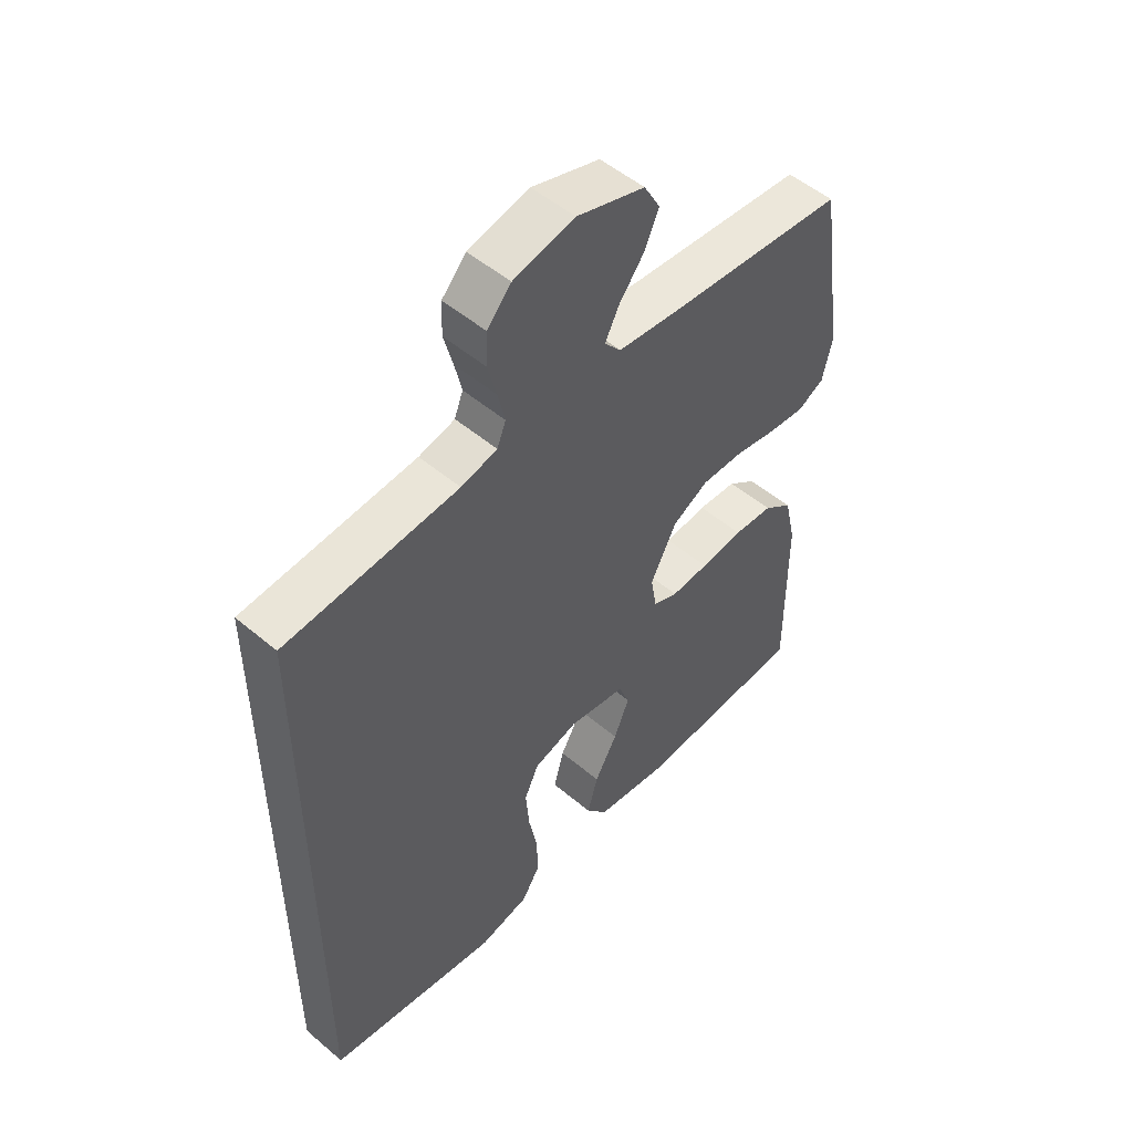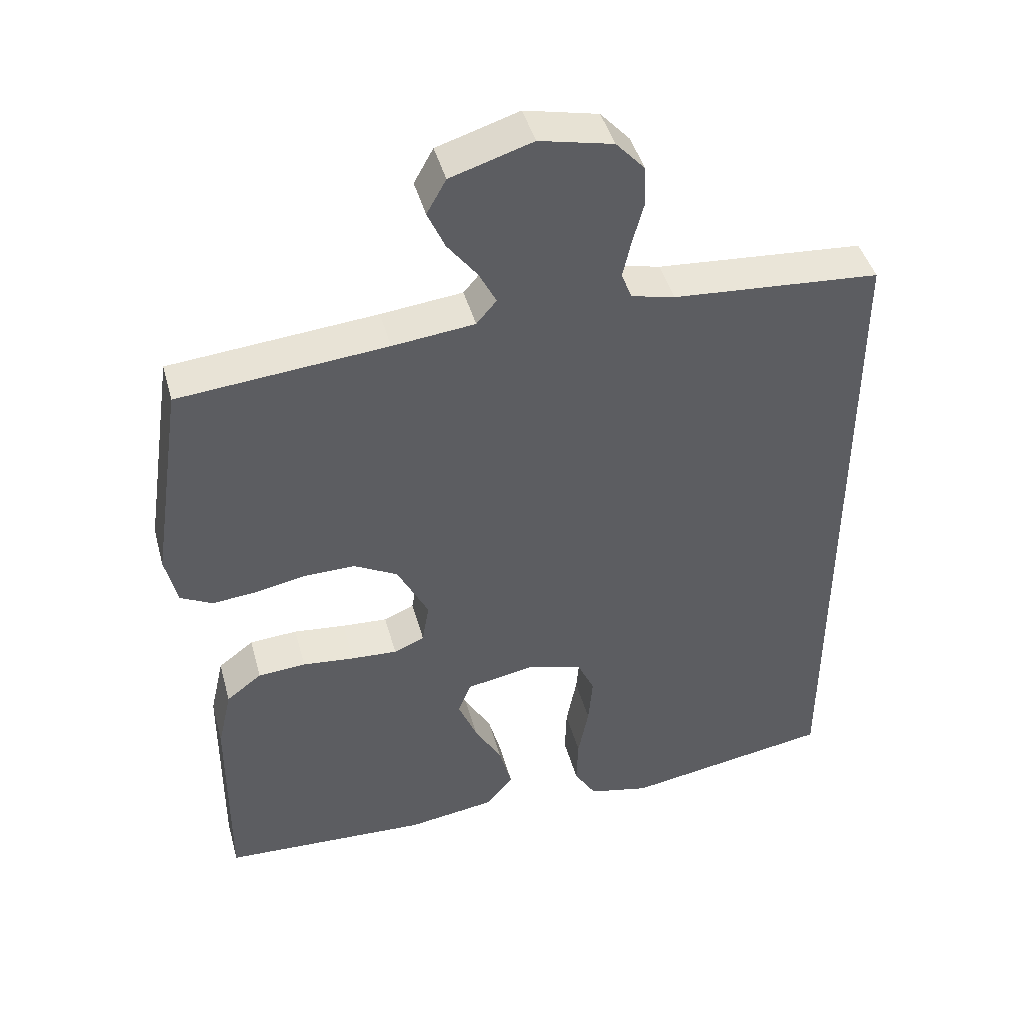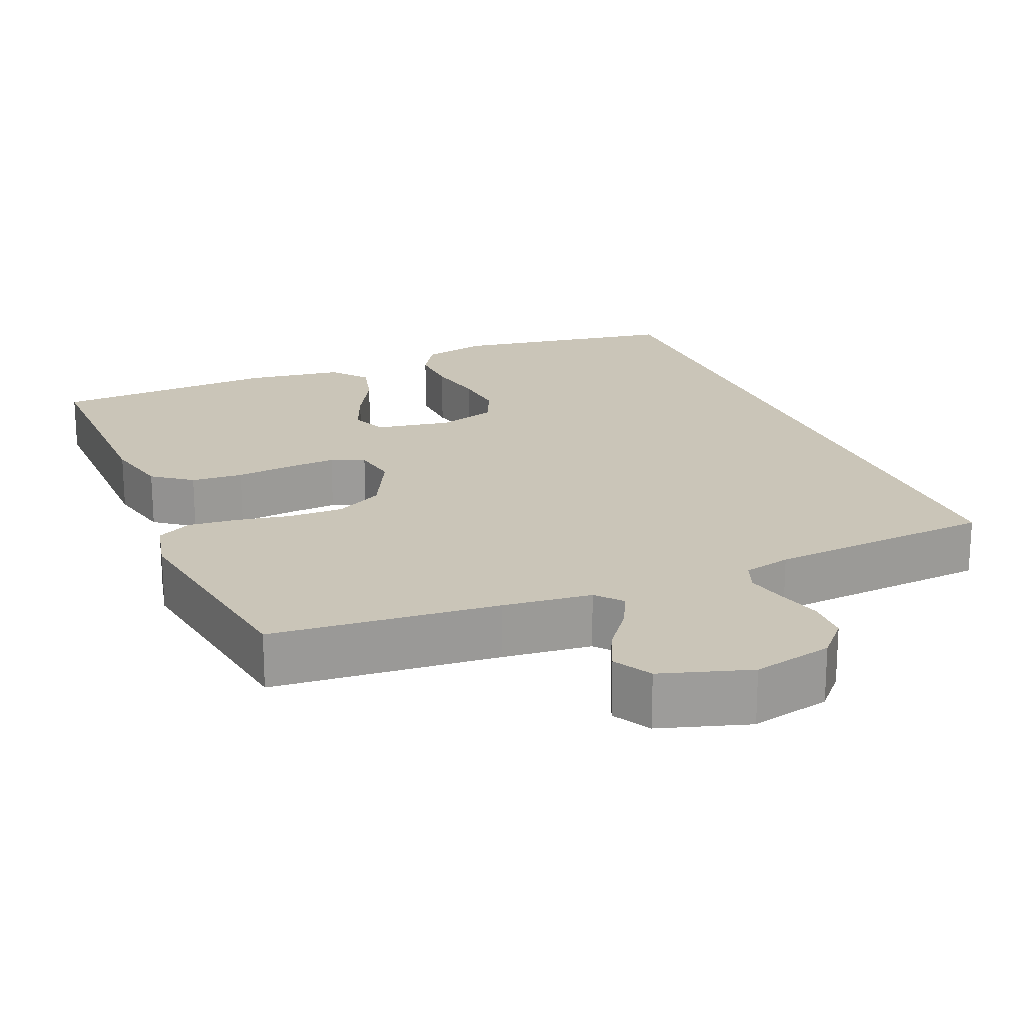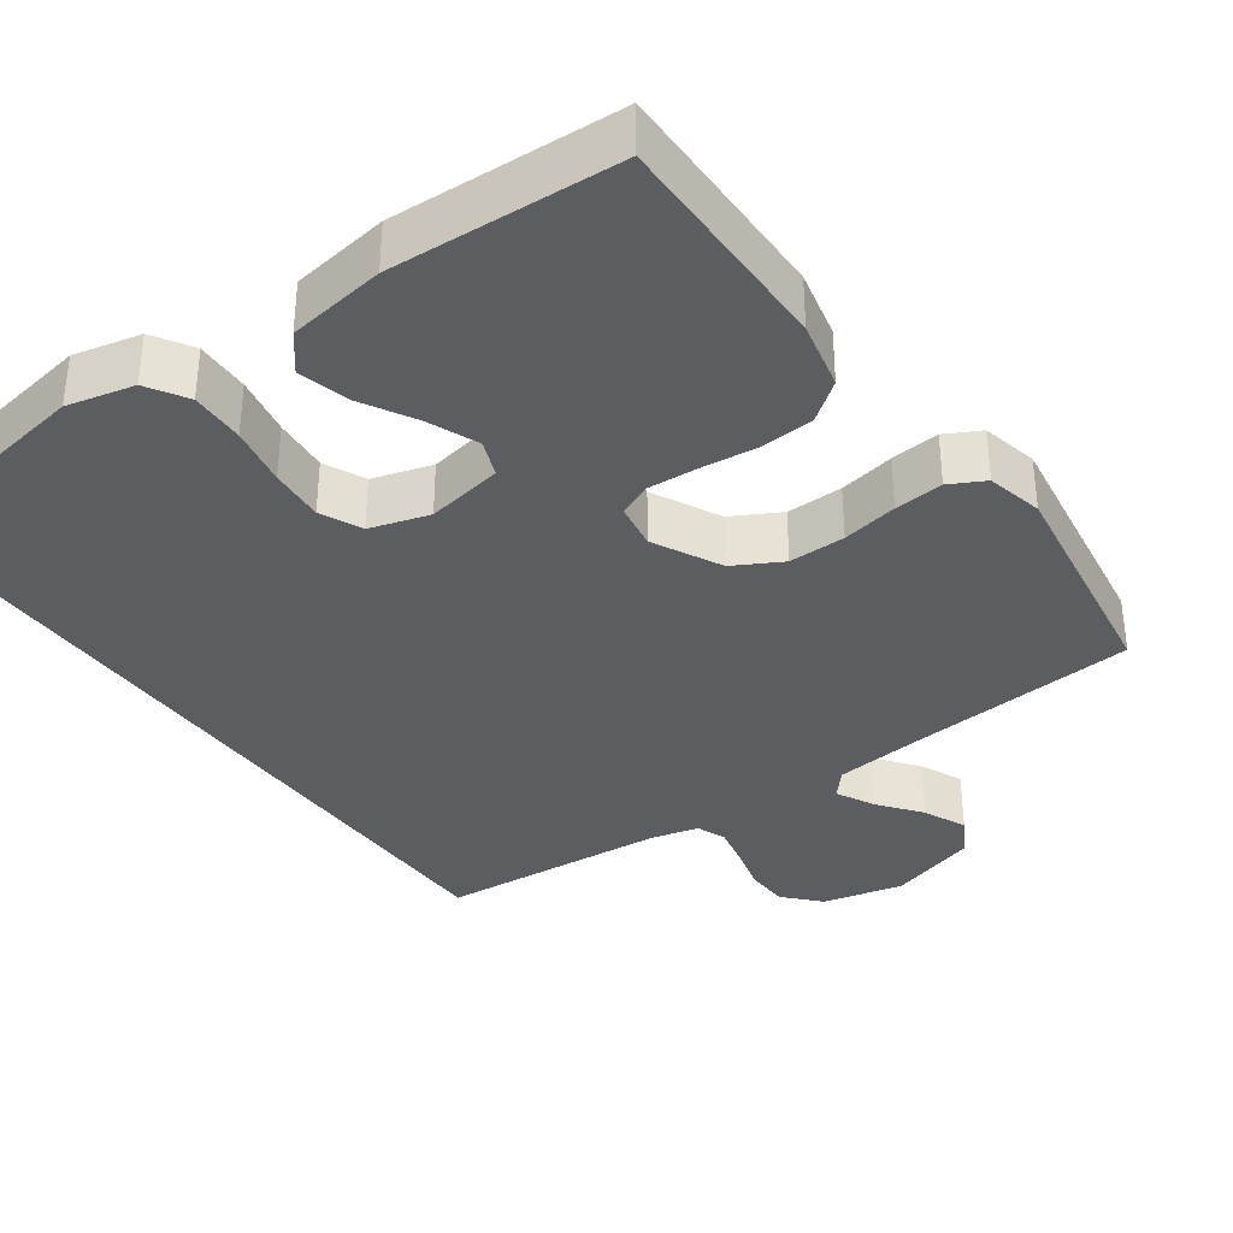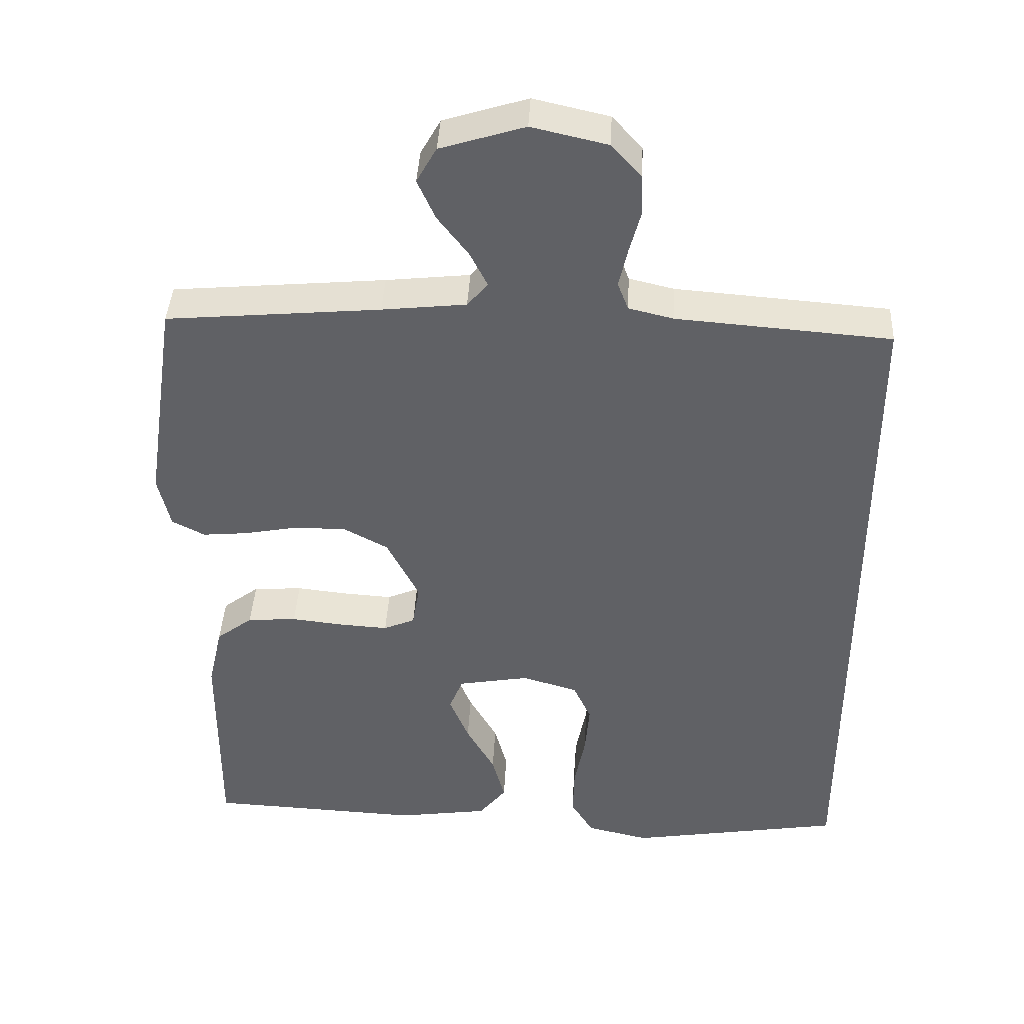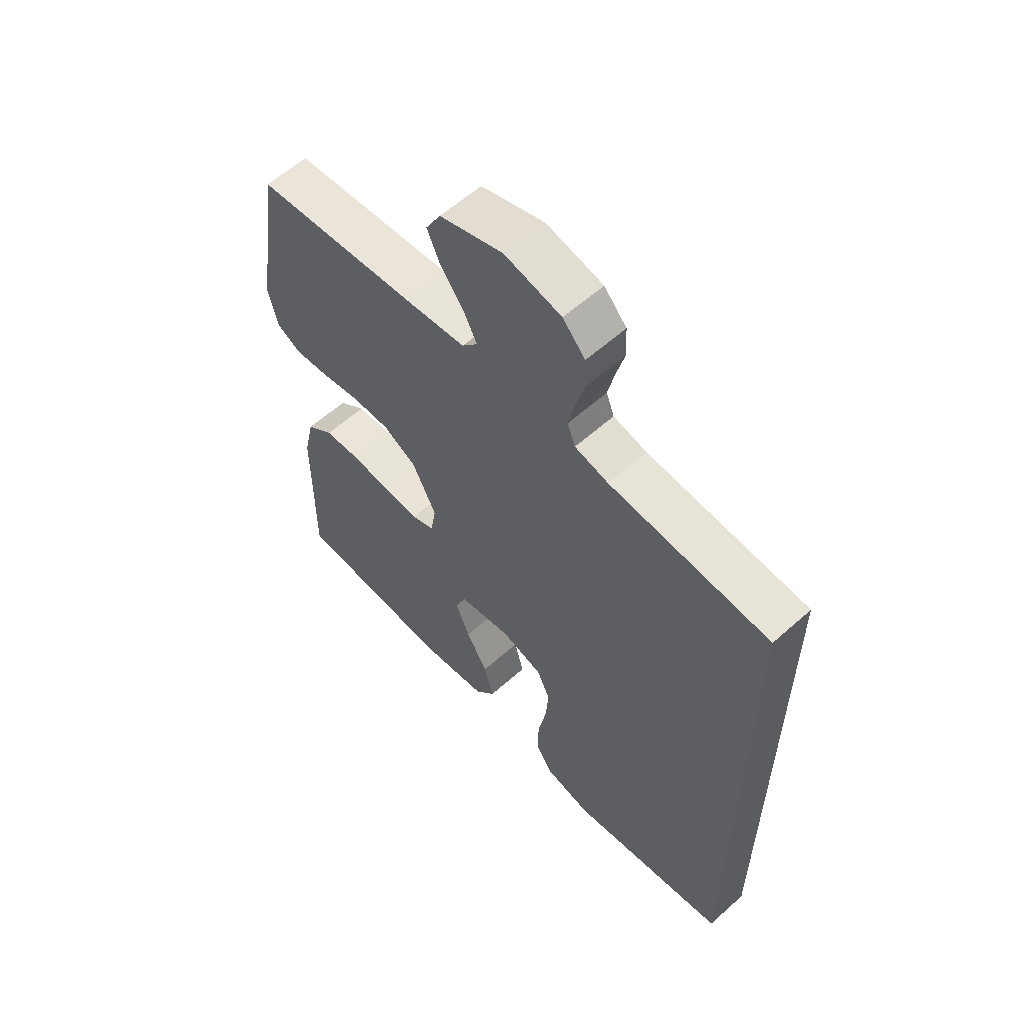
<metadata>
{"format":"obj","ext":"obj","renderer":"f3d","projection":"perspective","resolution":1024,"background":"white","views":[{"elev":51.8,"azim":132.4,"up":"+Z"},{"elev":44.3,"azim":-15.1,"up":"+Z"},{"elev":20.3,"azim":-22.8,"up":"+Y"},{"elev":-35.4,"azim":-144.5,"up":"+Y"},{"elev":41.1,"azim":3.0,"up":"+Z"},{"elev":59.3,"azim":47.5,"up":"+Z"}]}
</metadata>
<code>
v 0.5 0.07 0.504
v 0.5 0.07 -0.497
v 0.2 0.07 -0.547
v 0.112 0.07 -0.527
v 0.08 0.07 -0.475
v 0.082 0.07 -0.404
v 0.097 0.07 -0.326
v 0.103 0.07 -0.254
v 0.078 0.07 -0.2
v 0 0.07 -0.177
v -0.1 0.07 -0.195
v -0.119 0.07 -0.243
v -0.092 0.07 -0.309
v -0.052 0.07 -0.38
v -0.034 0.07 -0.447
v -0.072 0.07 -0.495
v -0.2 0.07 -0.514
v -0.5 0.07 -0.5
v -0.498 0.07 -0.2
v -0.478 0.07 -0.111
v -0.427 0.07 -0.072
v -0.358 0.07 -0.067
v -0.283 0.07 -0.075
v -0.217 0.07 -0.079
v -0.173 0.07 -0.06
v -0.163 0.07 0
v -0.208 0.07 0.089
v -0.271 0.07 0.123
v -0.345 0.07 0.122
v -0.418 0.07 0.108
v -0.482 0.07 0.102
v -0.528 0.07 0.126
v -0.545 0.07 0.2
v -0.5 0.07 0.5
v -0.2 0.07 0.527
v -0.082 0.07 0.54
v -0.053 0.07 0.574
v -0.078 0.07 0.623
v -0.121 0.07 0.679
v -0.146 0.07 0.735
v -0.118 0.07 0.785
v 0 0.07 0.822
v 0.106 0.07 0.798
v 0.148 0.07 0.752
v 0.15 0.07 0.695
v 0.134 0.07 0.635
v 0.122 0.07 0.581
v 0.137 0.07 0.542
v 0.2 0.07 0.527
v 0.5 0 0.504
v 0.5 0 -0.497
v 0.2 0 -0.547
v 0.112 0 -0.527
v 0.08 0 -0.475
v 0.082 0 -0.404
v 0.097 0 -0.326
v 0.103 0 -0.254
v 0.078 0 -0.2
v 0 0 -0.177
v -0.1 0 -0.195
v -0.119 0 -0.243
v -0.092 0 -0.309
v -0.052 0 -0.38
v -0.034 0 -0.447
v -0.072 0 -0.495
v -0.2 0 -0.514
v -0.5 0 -0.5
v -0.498 0 -0.2
v -0.478 0 -0.111
v -0.427 0 -0.072
v -0.358 0 -0.067
v -0.283 0 -0.075
v -0.217 0 -0.079
v -0.173 0 -0.06
v -0.163 0 0
v -0.208 0 0.089
v -0.271 0 0.123
v -0.345 0 0.122
v -0.418 0 0.108
v -0.482 0 0.102
v -0.528 0 0.126
v -0.545 0 0.2
v -0.5 0 0.5
v -0.2 0 0.527
v -0.082 0 0.54
v -0.053 0 0.574
v -0.078 0 0.623
v -0.121 0 0.679
v -0.146 0 0.735
v -0.118 0 0.785
v 0 0 0.822
v 0.106 0 0.798
v 0.148 0 0.752
v 0.15 0 0.695
v 0.134 0 0.635
v 0.122 0 0.581
v 0.137 0 0.542
v 0.2 0 0.527
f 44 45 46
f 43 44 46
f 42 43 46
f 41 42 46
f 40 41 46
f 39 40 46
f 38 39 46
f 37 38 46 47
f 36 37 47 48
f 33 34 35
f 32 33 35
f 31 32 35
f 30 31 35
f 29 30 35
f 36 48 49
f 35 36 49
f 29 35 49
f 28 29 49
f 21 22 23
f 20 21 23
f 19 20 23
f 18 19 23
f 17 18 23
f 16 17 23
f 15 16 23
f 14 15 23
f 13 14 23
f 12 13 23 24
f 11 12 24 25
f 5 6 7
f 4 5 7
f 3 4 7
f 2 3 7
f 1 2 7
f 1 7 8
f 27 28 49 1
f 10 11 25 26
f 26 27 1
f 10 26 1
f 9 10 1
f 1 8 9
f 95 94 93
f 95 93 92
f 95 92 91
f 95 91 90
f 95 90 89
f 95 89 88
f 95 88 87
f 96 95 87 86
f 97 96 86 85
f 84 83 82
f 84 82 81
f 84 81 80
f 84 80 79
f 84 79 78
f 98 97 85
f 98 85 84
f 98 84 78
f 98 78 77
f 72 71 70
f 72 70 69
f 72 69 68
f 72 68 67
f 72 67 66
f 72 66 65
f 72 65 64
f 72 64 63
f 72 63 62
f 73 72 62 61
f 74 73 61 60
f 56 55 54
f 56 54 53
f 56 53 52
f 56 52 51
f 56 51 50
f 57 56 50
f 50 98 77 76
f 75 74 60 59
f 50 76 75
f 50 75 59
f 50 59 58
f 58 57 50
f 1 50 51 2
f 2 51 52 3
f 3 52 53 4
f 4 53 54 5
f 5 54 55 6
f 6 55 56 7
f 7 56 57 8
f 8 57 58 9
f 9 58 59 10
f 10 59 60 11
f 11 60 61 12
f 12 61 62 13
f 13 62 63 14
f 14 63 64 15
f 15 64 65 16
f 16 65 66 17
f 17 66 67 18
f 18 67 68 19
f 19 68 69 20
f 20 69 70 21
f 21 70 71 22
f 22 71 72 23
f 23 72 73 24
f 24 73 74 25
f 25 74 75 26
f 26 75 76 27
f 27 76 77 28
f 28 77 78 29
f 29 78 79 30
f 30 79 80 31
f 31 80 81 32
f 32 81 82 33
f 33 82 83 34
f 34 83 84 35
f 35 84 85 36
f 36 85 86 37
f 37 86 87 38
f 38 87 88 39
f 39 88 89 40
f 40 89 90 41
f 41 90 91 42
f 42 91 92 43
f 43 92 93 44
f 44 93 94 45
f 45 94 95 46
f 46 95 96 47
f 47 96 97 48
f 48 97 98 49
f 49 98 50 1

</code>
